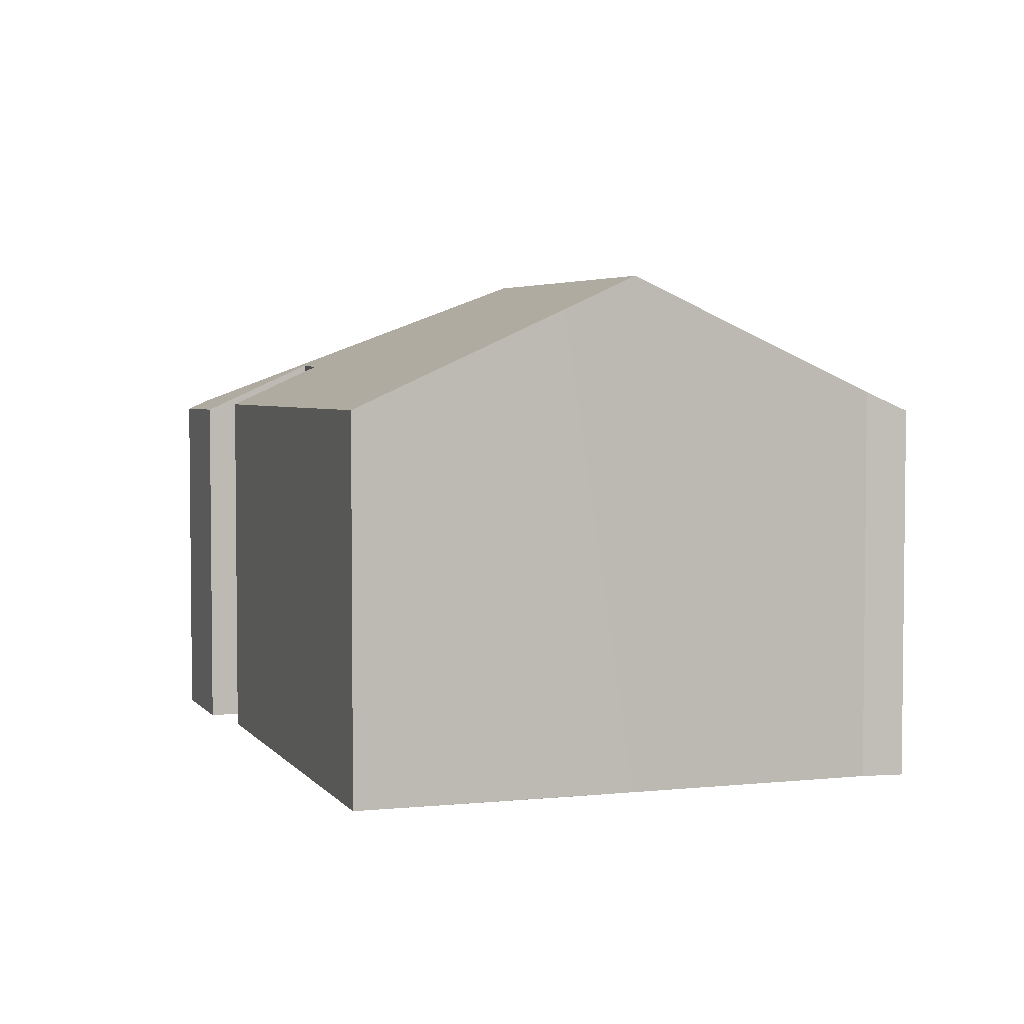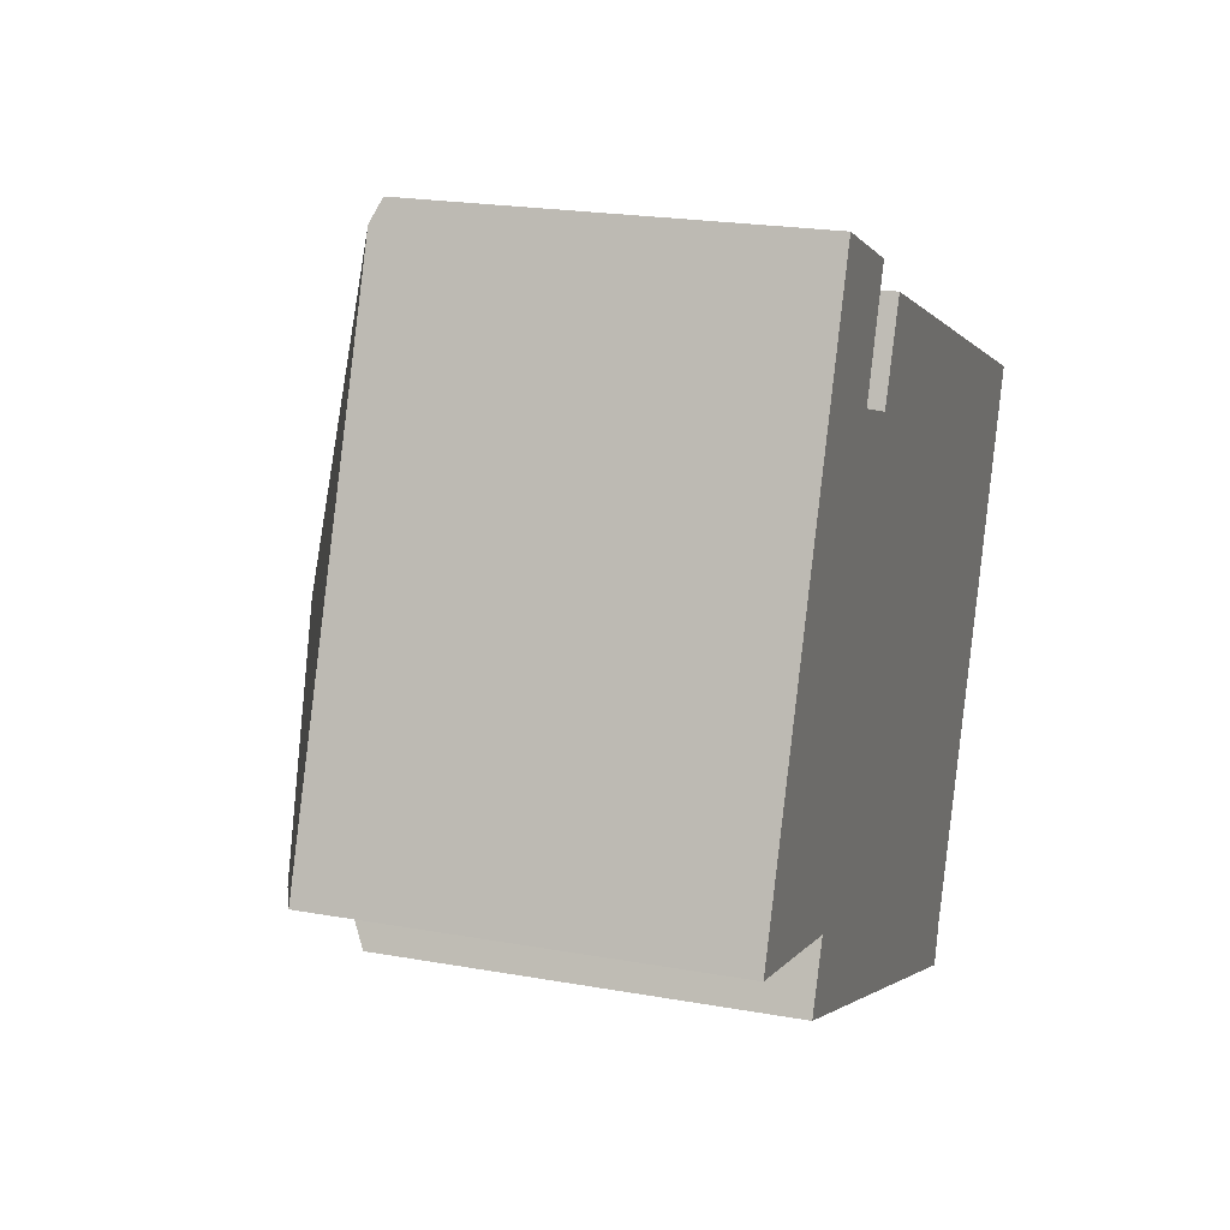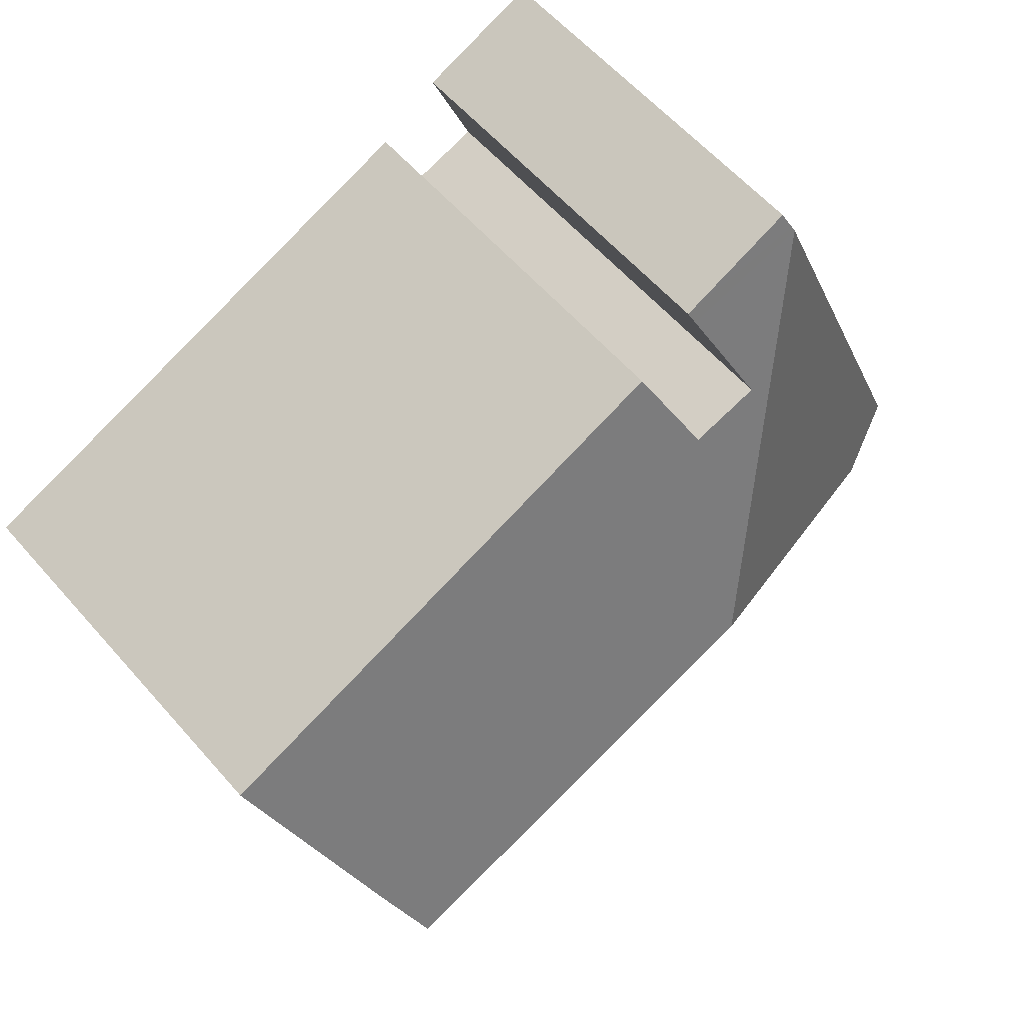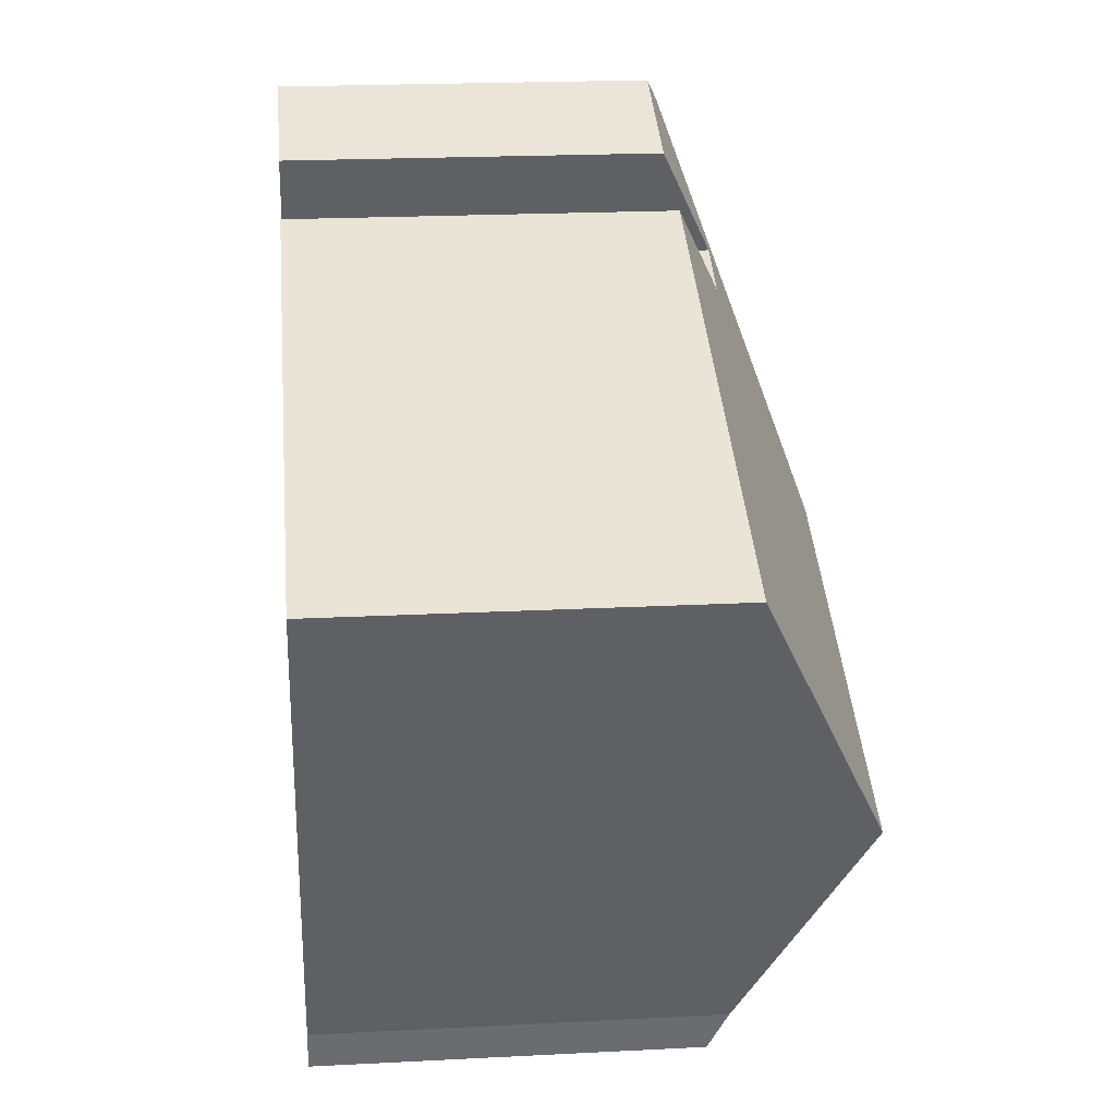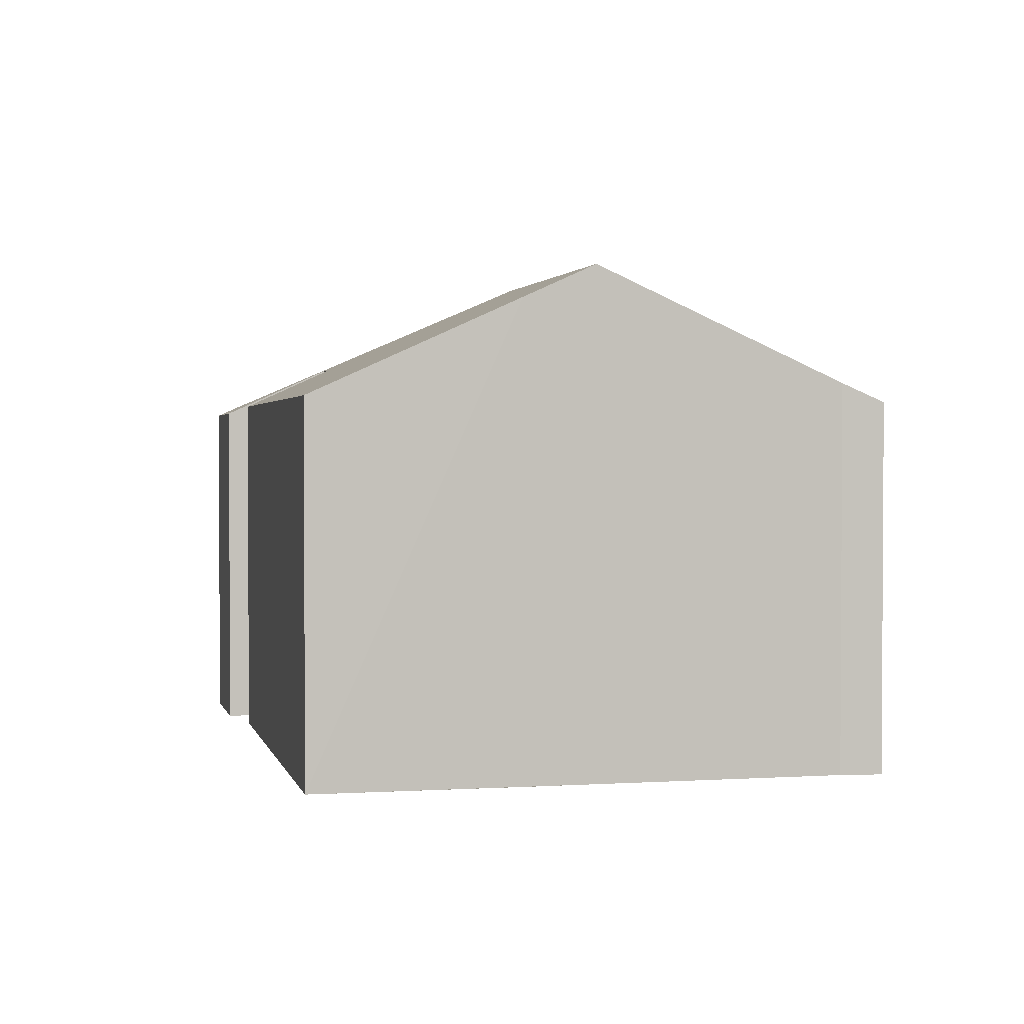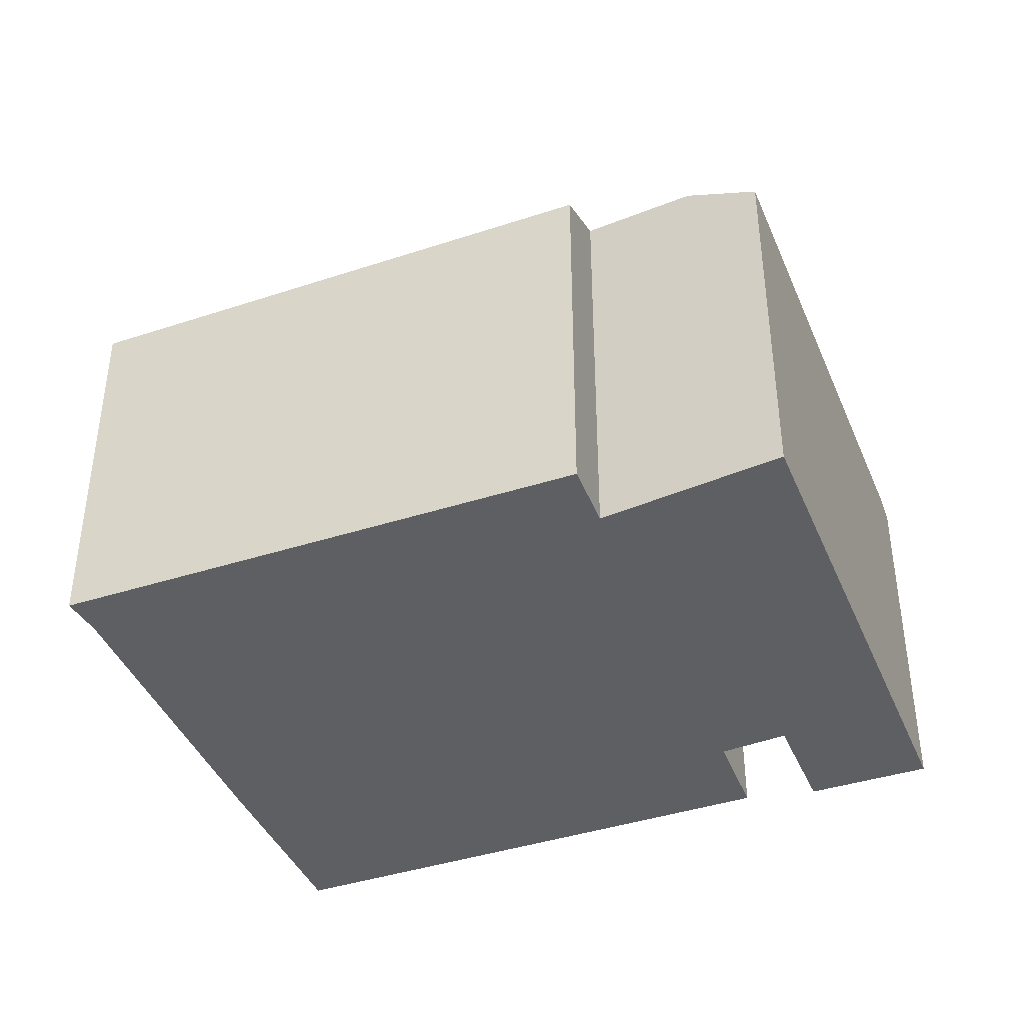
<metadata>
{"format":"obj","ext":"obj","renderer":"f3d","projection":"perspective","resolution":1024,"background":"white","views":[{"elev":4.0,"azim":93.3,"up":"+Y"},{"elev":21.3,"azim":-72.2,"up":"+Z"},{"elev":58.9,"azim":139.3,"up":"+Z"},{"elev":21.0,"azim":84.7,"up":"+Z"},{"elev":2.1,"azim":99.6,"up":"+Y"},{"elev":-41.1,"azim":-136.3,"up":"+Y"}]}
</metadata>
<code>
v  8.291 6.837 7.093
v  6.298 7.609 6.012
v  7 6.823 7.615
v  5.877 6.683 8.373
v  3.653 6.785 8.971
v  3.768 6.648 9.253
v  3.615 6.83 8.878
v  5.792 6.785 8.162
v  5.089 7.631 6.416
v  6.639 9.265 1.945
v  11.45 6.872 5.816
v  14.03 9.265 -0.851
v  13.85 6.898 4.846
v  16 6.922 3.976
v  14.55 8.663 0.383
v  13.85 9.052 -1.288
v  12.23 7.177 -5.134
v  12.02 6.83 -5.88
v  2.842 6.957 -2.106
v  3.336 7.518 -0.959
v  1.314 7.441 -0.378
v  0 6.83 4.182e-16
v  5.089 -3.929e-16 6.416
v  5.877 -5.127e-16 8.373
v  5.792 -4.998e-16 8.162
v  16 -2.435e-16 3.976
v  14.03 5.211e-17 -0.851
v  14.55 -2.345e-17 0.383
v  12.23 3.144e-16 -5.134
v  12.02 3.6e-16 -5.88
v  6.298 -3.681e-16 6.012
v  7 -4.663e-16 7.615
v  8.291 -4.343e-16 7.093
v  11.45 -3.561e-16 5.816
v  13.85 -2.967e-16 4.846
v  3.336 5.872e-17 -0.959
v  2.842 1.29e-16 -2.106
v  13.85 7.887e-17 -1.288
v  0 0 0
v  1.314 2.315e-17 -0.378
v  3.615 -5.436e-16 8.878
v  3.768 -5.666e-16 9.253
v  3.653 -5.493e-16 8.971
g defaultobject
f 1 2 3
f 4 5 6
f 5 4 7
f 7 4 8
f 7 8 9
f 7 9 10
f 10 9 2
f 10 2 1
f 10 1 11
f 10 11 12
f 12 11 13
f 12 13 14
f 12 14 15
f 16 10 12
f 10 16 17
f 10 17 18
f 10 18 19
f 10 19 20
f 21 10 20
f 7 21 22
f 21 7 10
f 8 23 9
f 23 8 4
f 23 4 24
f 23 24 25
f 26 15 14
f 15 26 27
f 27 26 28
f 29 18 17
f 18 29 30
f 23 2 9
f 2 23 31
f 32 1 3
f 1 32 11
f 11 32 13
f 13 32 14
f 14 32 26
f 26 32 33
f 26 33 34
f 26 34 35
f 31 3 2
f 3 31 32
f 19 36 20
f 36 19 37
f 15 16 12
f 16 15 17
f 17 15 27
f 17 27 38
f 17 38 29
f 18 37 19
f 37 18 30
f 36 21 20
f 21 36 22
f 22 36 39
f 39 36 40
f 39 7 22
f 7 39 41
f 7 41 5
f 5 41 6
f 6 41 42
f 42 41 43
f 6 24 4
f 24 6 42
f 33 31 34
f 31 33 32
f 29 37 30
f 37 29 38
f 37 38 27
f 37 27 28
f 37 28 26
f 37 26 36
f 36 26 40
f 40 26 35
f 40 35 39
f 39 35 31
f 39 31 23
f 39 23 41
f 31 35 34
f 41 23 25
f 41 25 24
f 41 24 43
f 43 24 42

</code>
